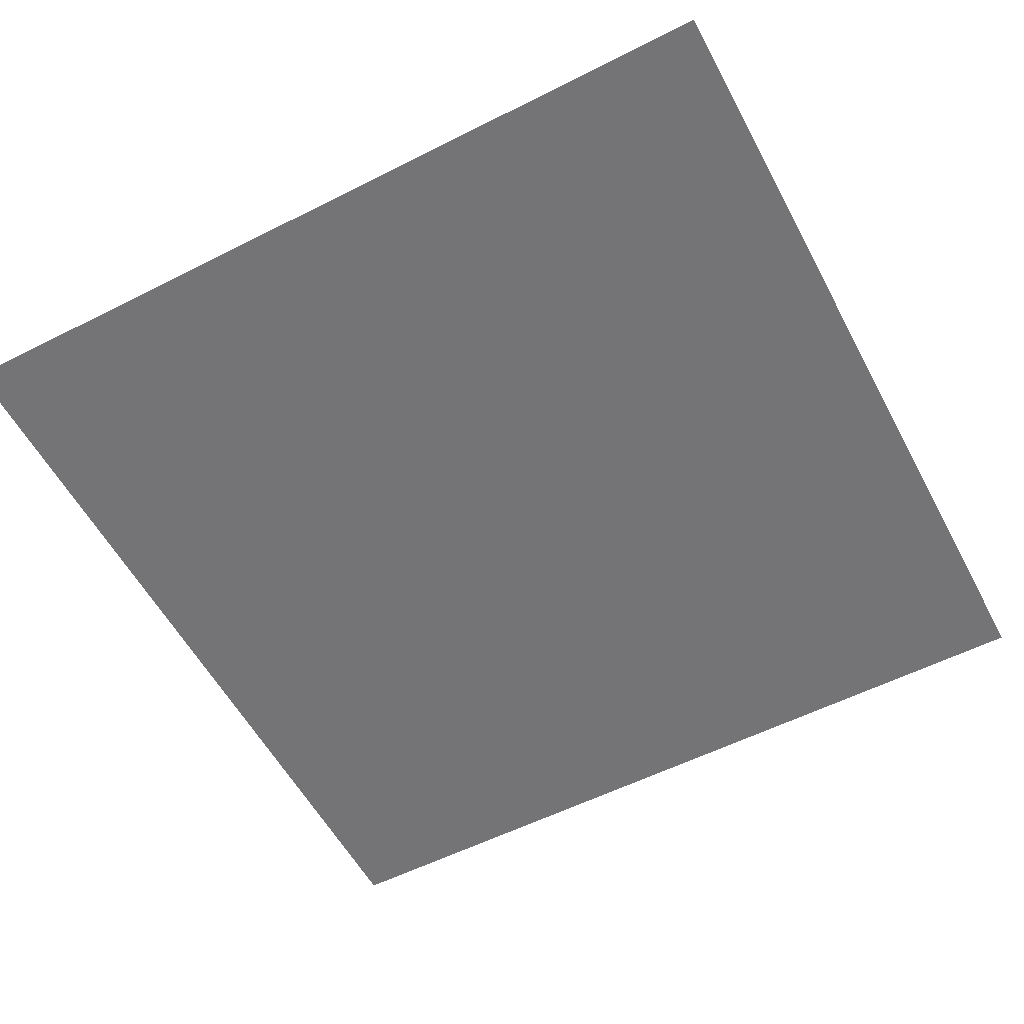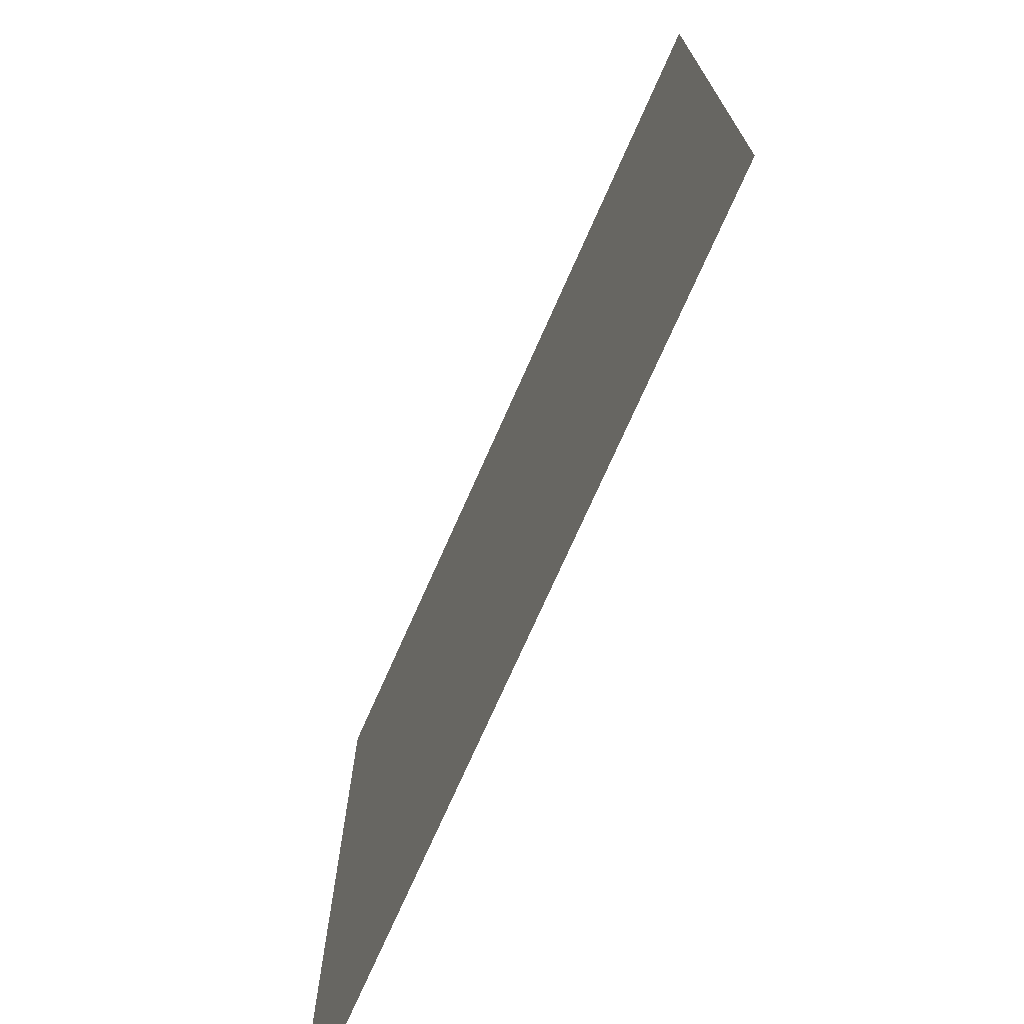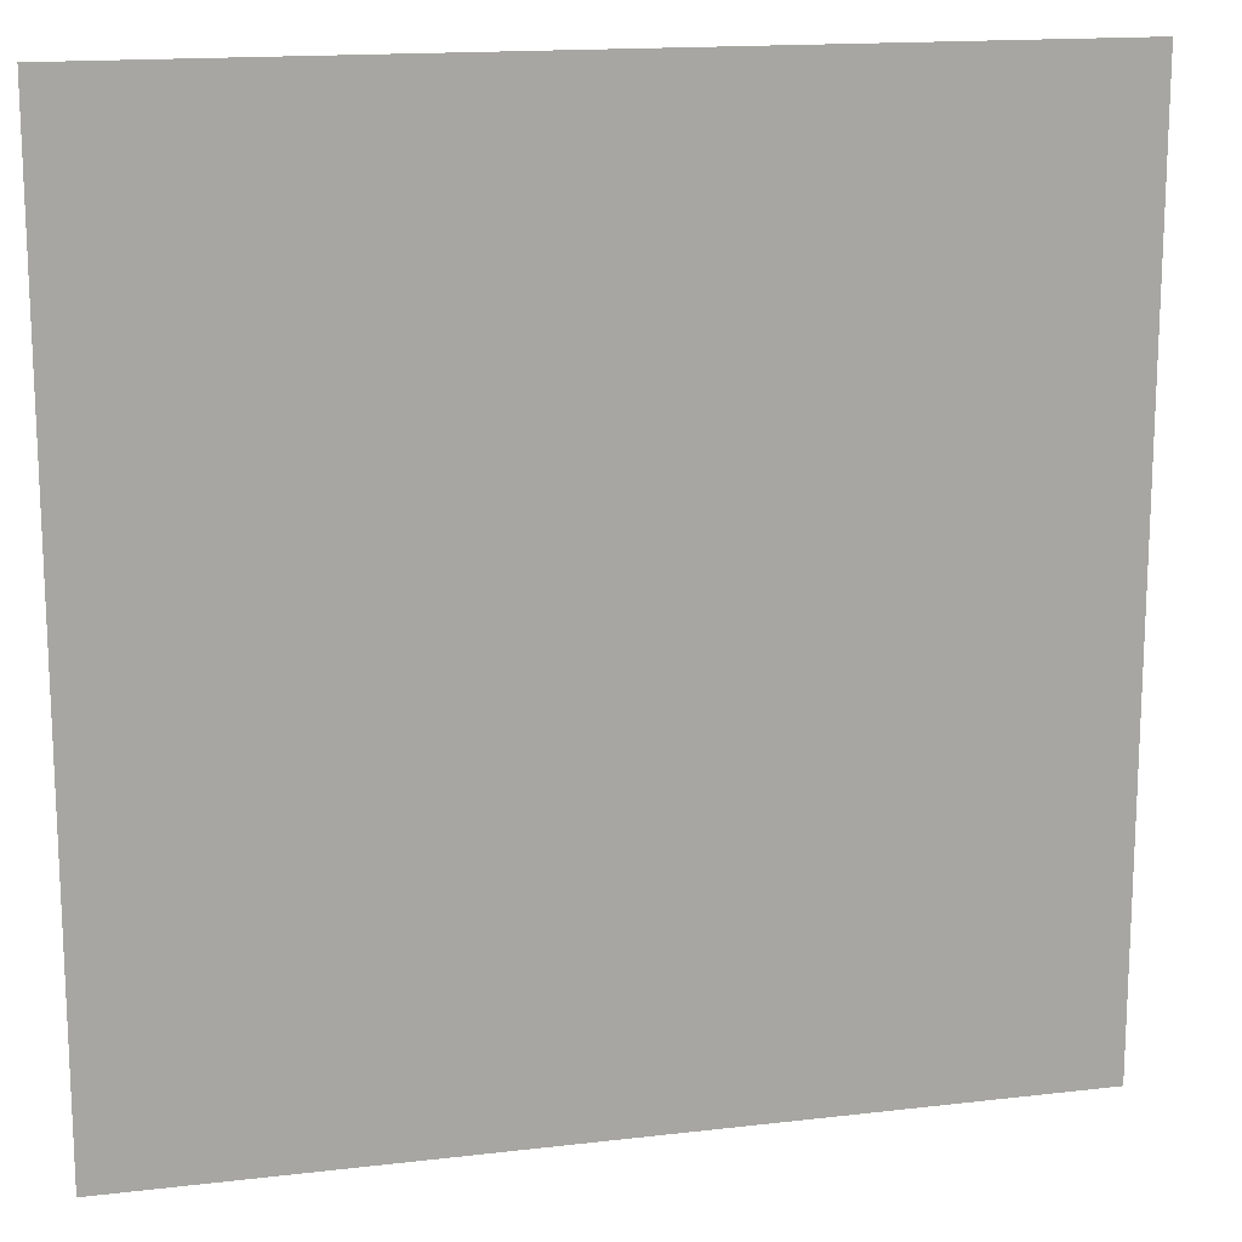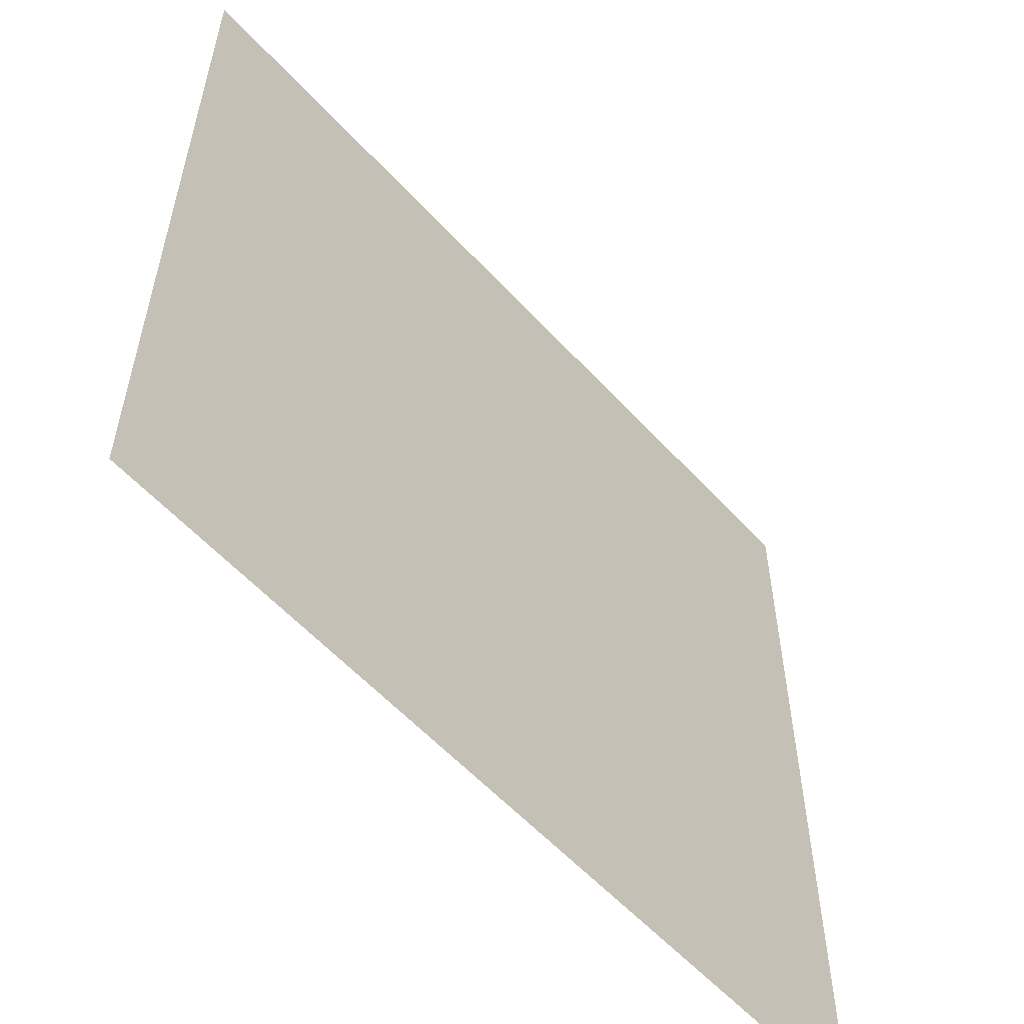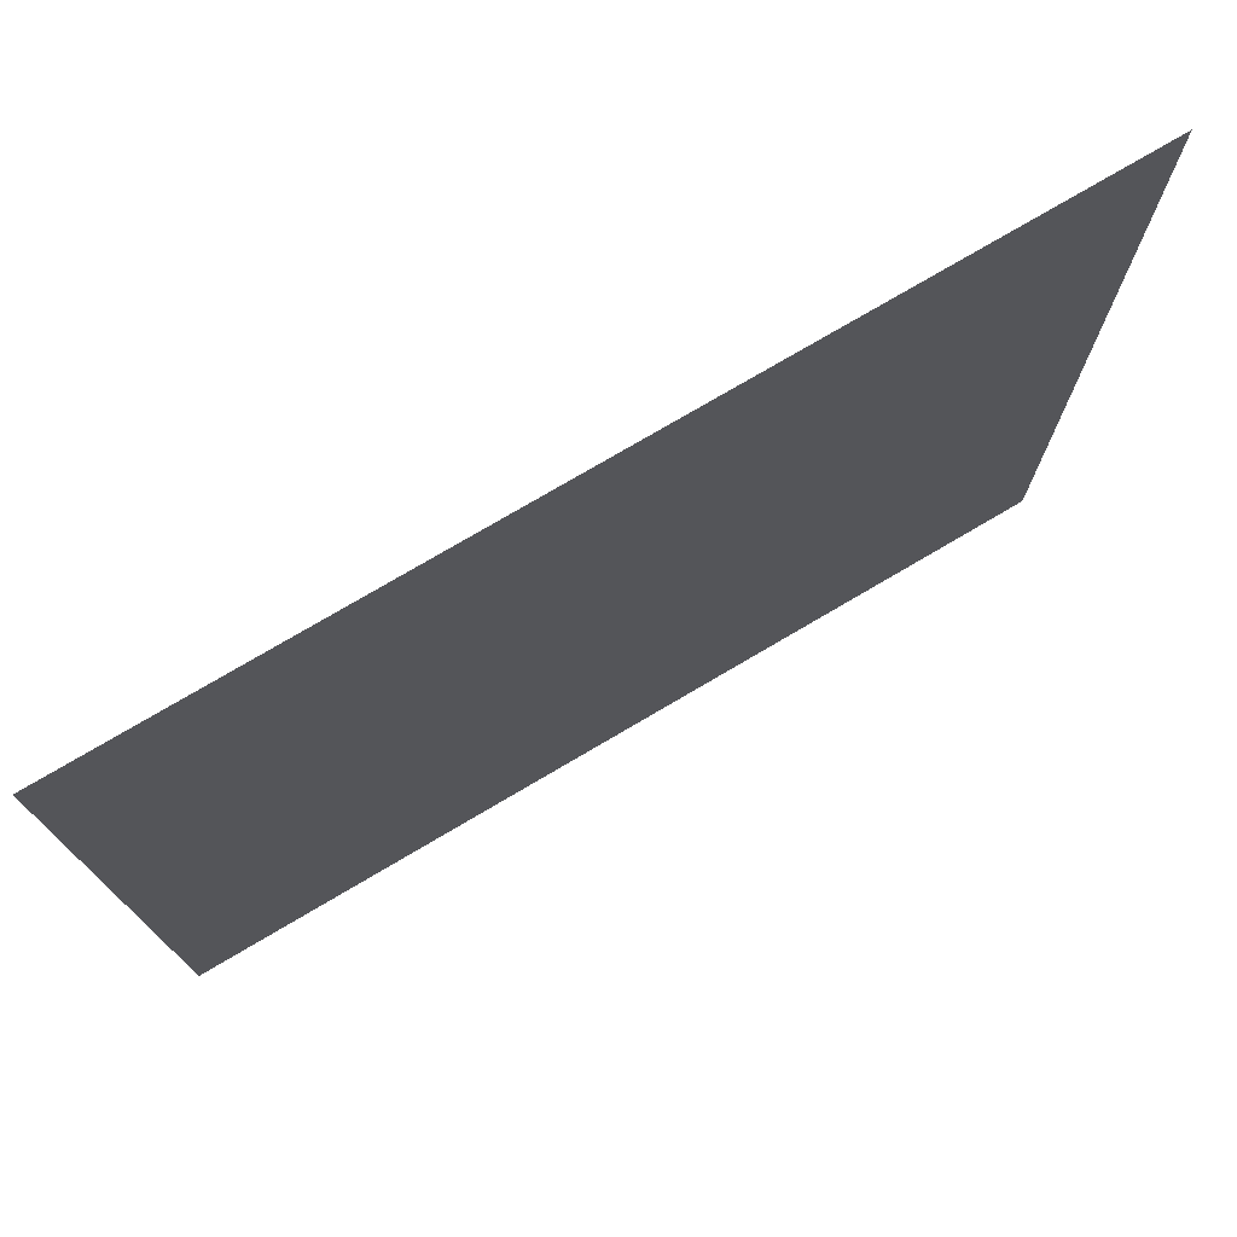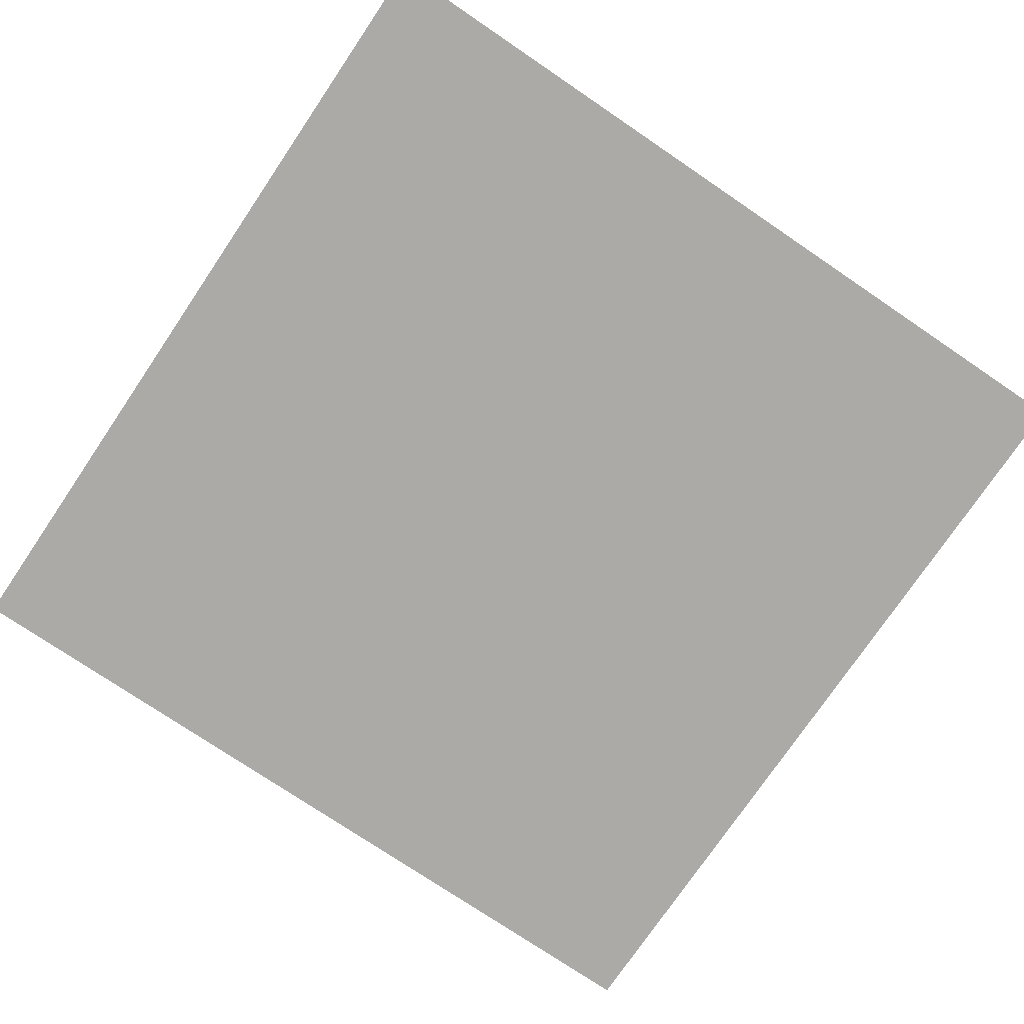
<metadata>
{"format":"obj","ext":"obj","renderer":"f3d","projection":"perspective","resolution":1024,"background":"white","views":[{"elev":-56.3,"azim":-152.1,"up":"+Z"},{"elev":-73.6,"azim":-113.9,"up":"+Y"},{"elev":15.6,"azim":166.1,"up":"+Y"},{"elev":-57.4,"azim":-48.1,"up":"+Y"},{"elev":76.0,"azim":-30.5,"up":"+Y"},{"elev":-75.7,"azim":55.9,"up":"+Z"}]}
</metadata>
<code>
o Plane
v -1 -1 0
v 1 -1 0
v -1 1 0
v 1 1 0
f 2 3 1
f 2 4 3

</code>
